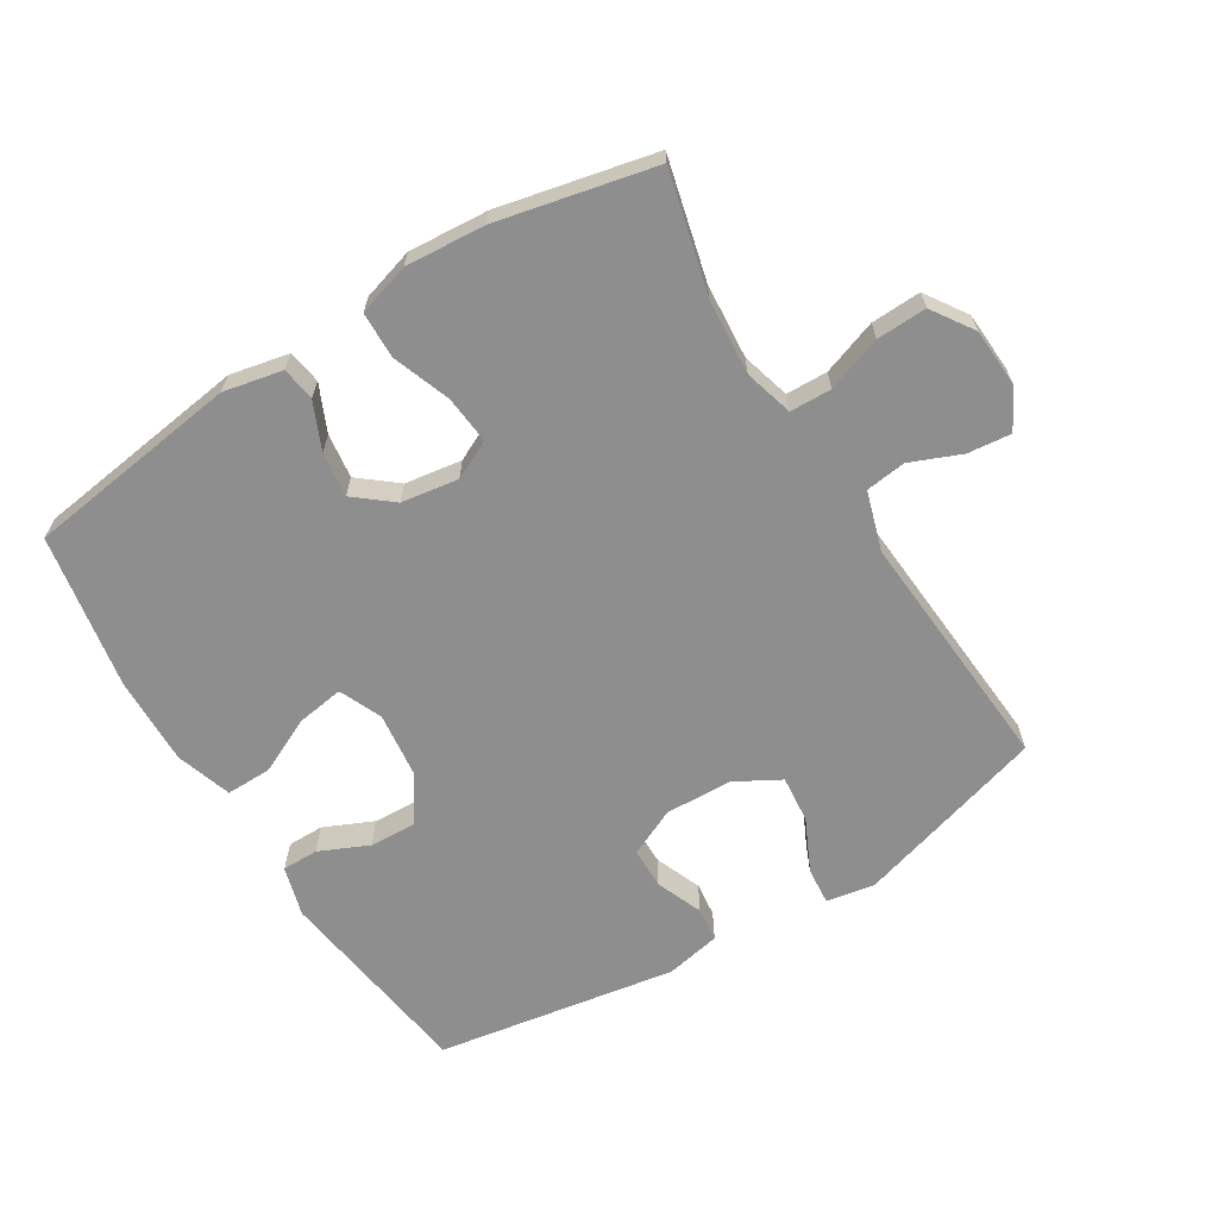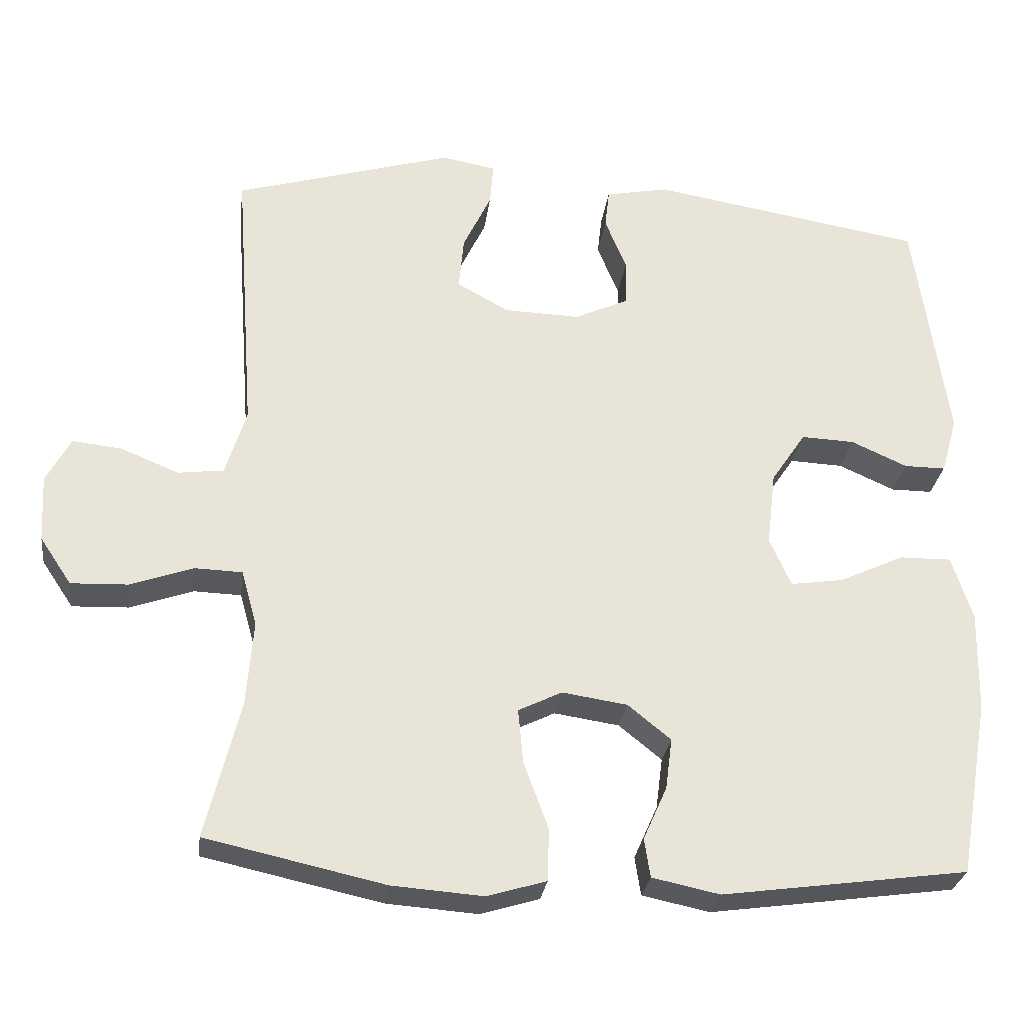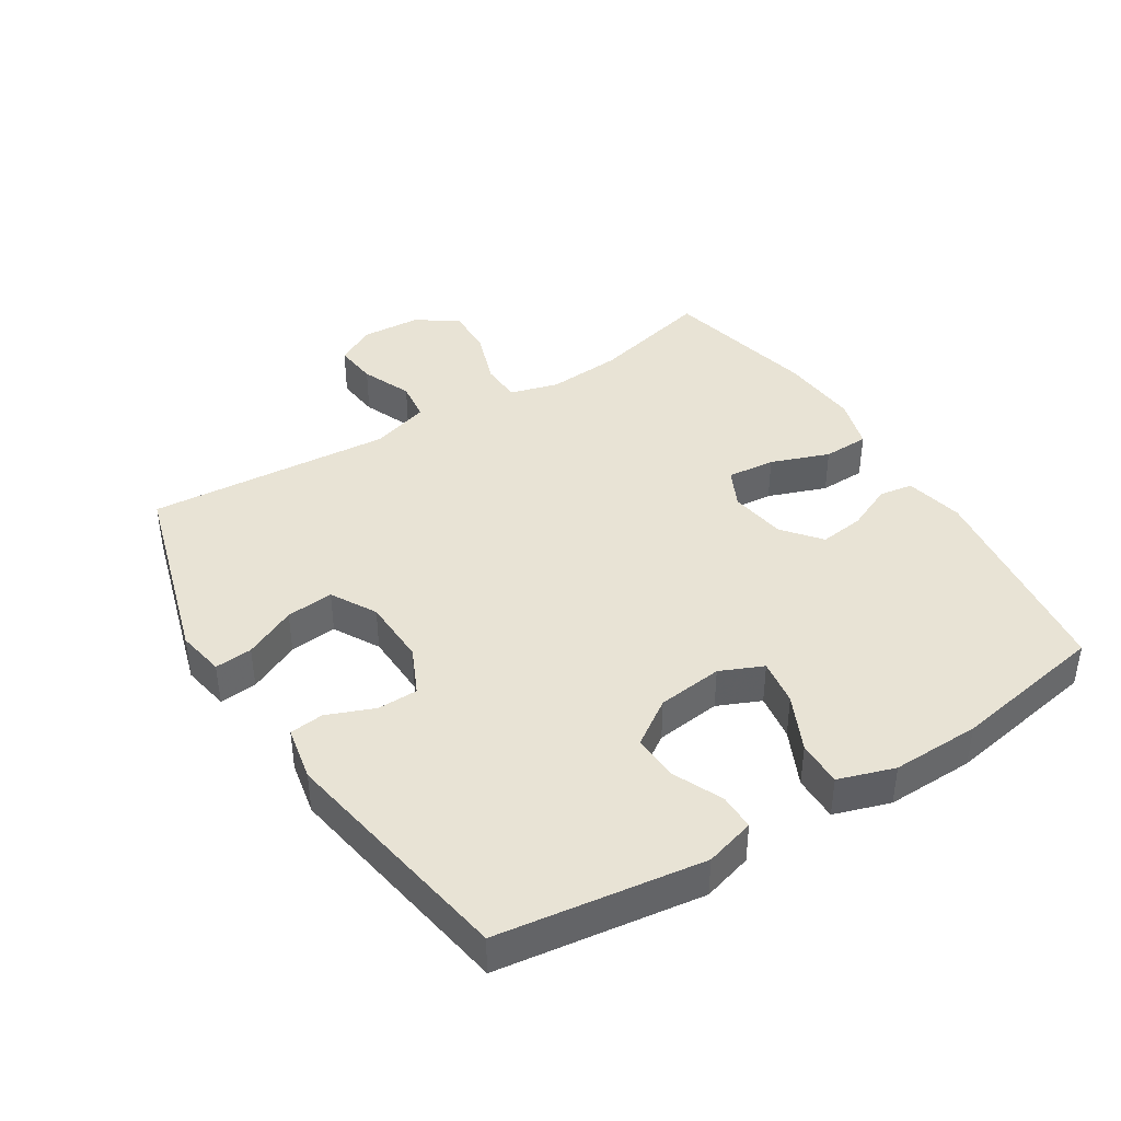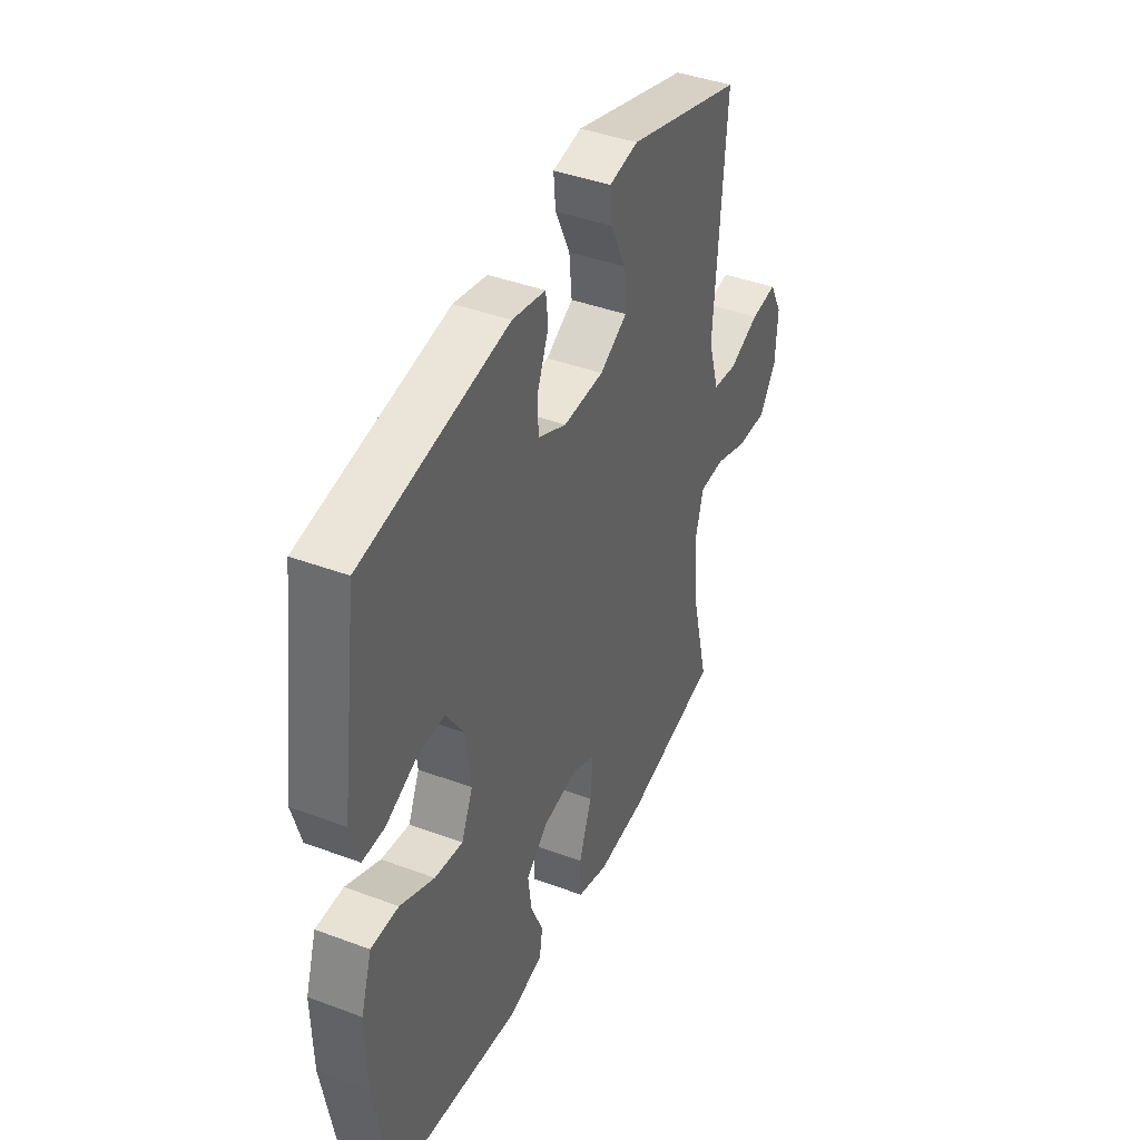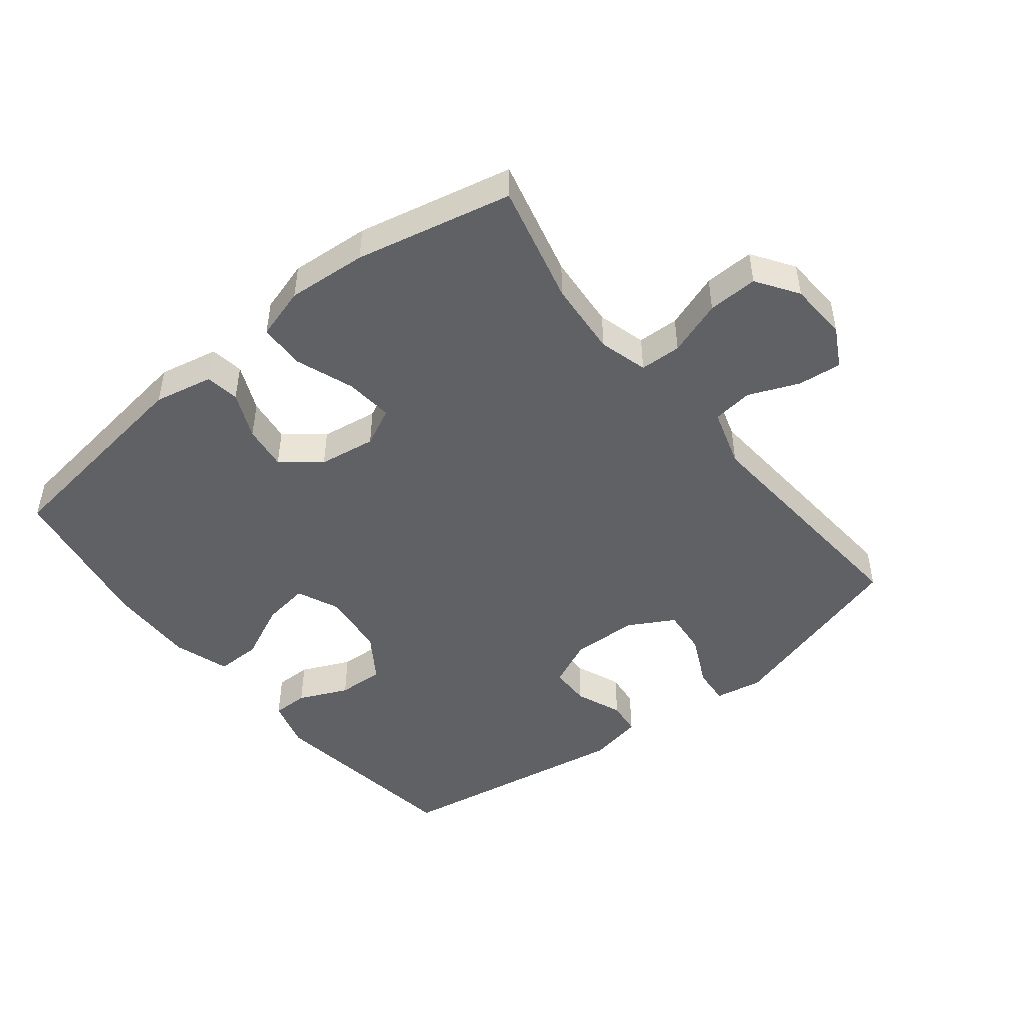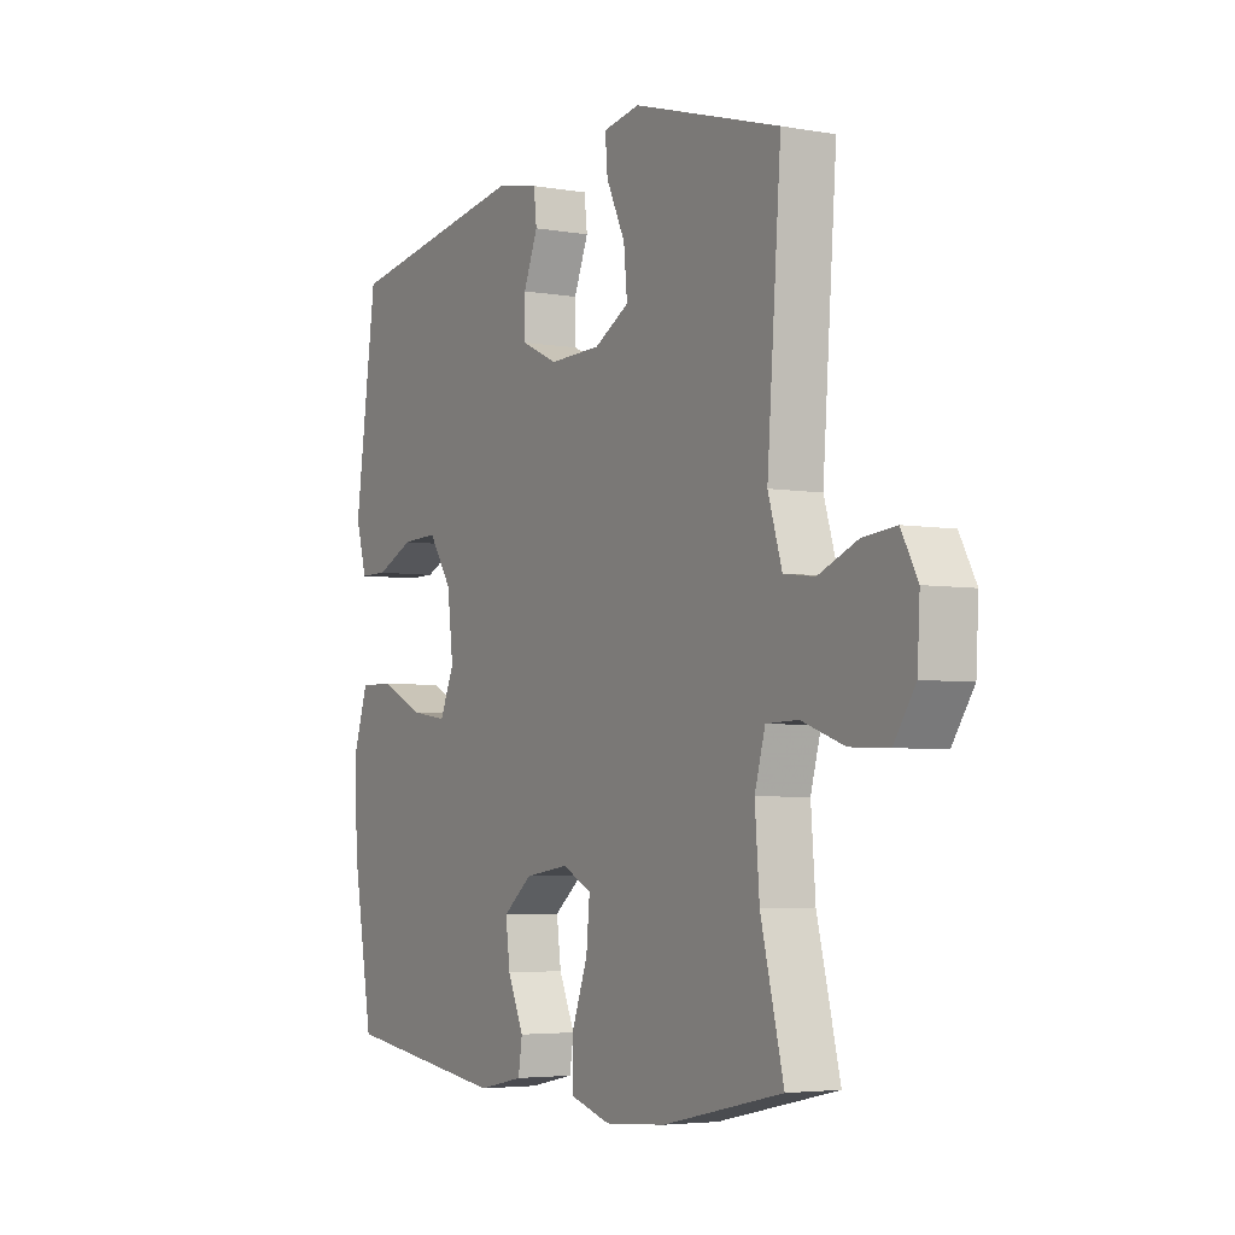
<metadata>
{"format":"obj","ext":"obj","renderer":"f3d","projection":"perspective","resolution":1024,"background":"white","views":[{"elev":-65.0,"azim":-148.4,"up":"+Y"},{"elev":-28.3,"azim":-7.4,"up":"+Z"},{"elev":41.0,"azim":57.8,"up":"+Y"},{"elev":41.5,"azim":114.3,"up":"+Z"},{"elev":-47.5,"azim":-141.5,"up":"+Y"},{"elev":-4.3,"azim":-119.9,"up":"+Z"}]}
</metadata>
<code>
v 0.5 0.07 -0.5
v 0.169 0.07 -0.546
v 0.078 0.07 -0.527
v 0.07 0.07 -0.475
v 0.102 0.07 -0.403
v 0.111 0.07 -0.334
v 0.053 0.07 -0.287
v -0.035 0.07 -0.274
v -0.094 0.07 -0.303
v -0.087 0.07 -0.377
v -0.054 0.07 -0.467
v -0.056 0.07 -0.538
v -0.136 0.07 -0.562
v -0.259 0.07 -0.553
v -0.5 0.07 -0.5
v -0.454 0.07 -0.314
v -0.445 0.07 -0.198
v -0.466 0.07 -0.123
v -0.53 0.07 -0.121
v -0.615 0.07 -0.151
v -0.692 0.07 -0.154
v -0.735 0.07 -0.09
v -0.74 0.07 0.001
v -0.707 0.07 0.062
v -0.64 0.07 0.055
v -0.562 0.07 0.023
v -0.5 0.07 0.031
v -0.472 0.07 0.122
v -0.5 0.07 0.5
v -0.204 0.07 0.588
v -0.13 0.07 0.575
v -0.135 0.07 0.517
v -0.173 0.07 0.437
v -0.18 0.07 0.364
v -0.11 0.07 0.325
v -0.007 0.07 0.322
v 0.066 0.07 0.356
v 0.067 0.07 0.419
v 0.038 0.07 0.491
v 0.044 0.07 0.544
v 0.129 0.07 0.561
v 0.5 0.07 0.5
v 0.544 0.07 0.185
v 0.522 0.07 0.108
v 0.466 0.07 0.108
v 0.39 0.07 0.142
v 0.318 0.07 0.145
v 0.271 0.07 0.075
v 0.259 0.07 -0.026
v 0.288 0.07 -0.092
v 0.36 0.07 -0.081
v 0.447 0.07 -0.04
v 0.517 0.07 -0.039
v 0.545 0.07 -0.125
v 0.542 0.07 -0.261
v 0.5 0 -0.5
v 0.169 0 -0.546
v 0.078 0 -0.527
v 0.07 0 -0.475
v 0.102 0 -0.403
v 0.111 0 -0.334
v 0.053 0 -0.287
v -0.035 0 -0.274
v -0.094 0 -0.303
v -0.087 0 -0.377
v -0.054 0 -0.467
v -0.056 0 -0.538
v -0.136 0 -0.562
v -0.259 0 -0.553
v -0.5 0 -0.5
v -0.454 0 -0.314
v -0.445 0 -0.198
v -0.466 0 -0.123
v -0.53 0 -0.121
v -0.615 0 -0.151
v -0.692 0 -0.154
v -0.735 0 -0.09
v -0.74 0 0.001
v -0.707 0 0.062
v -0.64 0 0.055
v -0.562 0 0.023
v -0.5 0 0.031
v -0.472 0 0.122
v -0.5 0 0.5
v -0.204 0 0.588
v -0.13 0 0.575
v -0.135 0 0.517
v -0.173 0 0.437
v -0.18 0 0.364
v -0.11 0 0.325
v -0.007 0 0.322
v 0.066 0 0.356
v 0.067 0 0.419
v 0.038 0 0.491
v 0.044 0 0.544
v 0.129 0 0.561
v 0.5 0 0.5
v 0.544 0 0.185
v 0.522 0 0.108
v 0.466 0 0.108
v 0.39 0 0.142
v 0.318 0 0.145
v 0.271 0 0.075
v 0.259 0 -0.026
v 0.288 0 -0.092
v 0.36 0 -0.081
v 0.447 0 -0.04
v 0.517 0 -0.039
v 0.545 0 -0.125
v 0.542 0 -0.261
f 3 4 5
f 2 3 5
f 1 2 5
f 55 1 5
f 54 55 5
f 53 54 5
f 52 53 5
f 51 52 5
f 50 51 5 6
f 49 50 6 7
f 48 49 7 8
f 47 48 8 9
f 44 45 46
f 43 44 46
f 42 43 46
f 41 42 46
f 40 41 46
f 39 40 46
f 38 39 46
f 37 38 46 47
f 36 37 47 9
f 31 32 33
f 30 31 33
f 29 30 33
f 28 29 33
f 27 28 33 34
f 24 25 26
f 23 24 26
f 22 23 26
f 21 22 26
f 20 21 26
f 19 20 26
f 18 19 26 27
f 27 34 35
f 18 27 35
f 17 18 35
f 14 15 16
f 13 14 16
f 12 13 16
f 11 12 16
f 10 11 16
f 9 10 16 17
f 9 17 35 36
f 60 59 58
f 60 58 57
f 60 57 56
f 60 56 110
f 60 110 109
f 60 109 108
f 60 108 107
f 60 107 106
f 61 60 106 105
f 62 61 105 104
f 63 62 104 103
f 64 63 103 102
f 101 100 99
f 101 99 98
f 101 98 97
f 101 97 96
f 101 96 95
f 101 95 94
f 101 94 93
f 102 101 93 92
f 64 102 92 91
f 88 87 86
f 88 86 85
f 88 85 84
f 88 84 83
f 89 88 83 82
f 81 80 79
f 81 79 78
f 81 78 77
f 81 77 76
f 81 76 75
f 81 75 74
f 82 81 74 73
f 90 89 82
f 90 82 73
f 90 73 72
f 71 70 69
f 71 69 68
f 71 68 67
f 71 67 66
f 71 66 65
f 72 71 65 64
f 91 90 72 64
f 1 56 57 2
f 2 57 58 3
f 3 58 59 4
f 4 59 60 5
f 5 60 61 6
f 6 61 62 7
f 7 62 63 8
f 8 63 64 9
f 9 64 65 10
f 10 65 66 11
f 11 66 67 12
f 12 67 68 13
f 13 68 69 14
f 14 69 70 15
f 15 70 71 16
f 16 71 72 17
f 17 72 73 18
f 18 73 74 19
f 19 74 75 20
f 20 75 76 21
f 21 76 77 22
f 22 77 78 23
f 23 78 79 24
f 24 79 80 25
f 25 80 81 26
f 26 81 82 27
f 27 82 83 28
f 28 83 84 29
f 29 84 85 30
f 30 85 86 31
f 31 86 87 32
f 32 87 88 33
f 33 88 89 34
f 34 89 90 35
f 35 90 91 36
f 36 91 92 37
f 37 92 93 38
f 38 93 94 39
f 39 94 95 40
f 40 95 96 41
f 41 96 97 42
f 42 97 98 43
f 43 98 99 44
f 44 99 100 45
f 45 100 101 46
f 46 101 102 47
f 47 102 103 48
f 48 103 104 49
f 49 104 105 50
f 50 105 106 51
f 51 106 107 52
f 52 107 108 53
f 53 108 109 54
f 54 109 110 55
f 55 110 56 1

</code>
